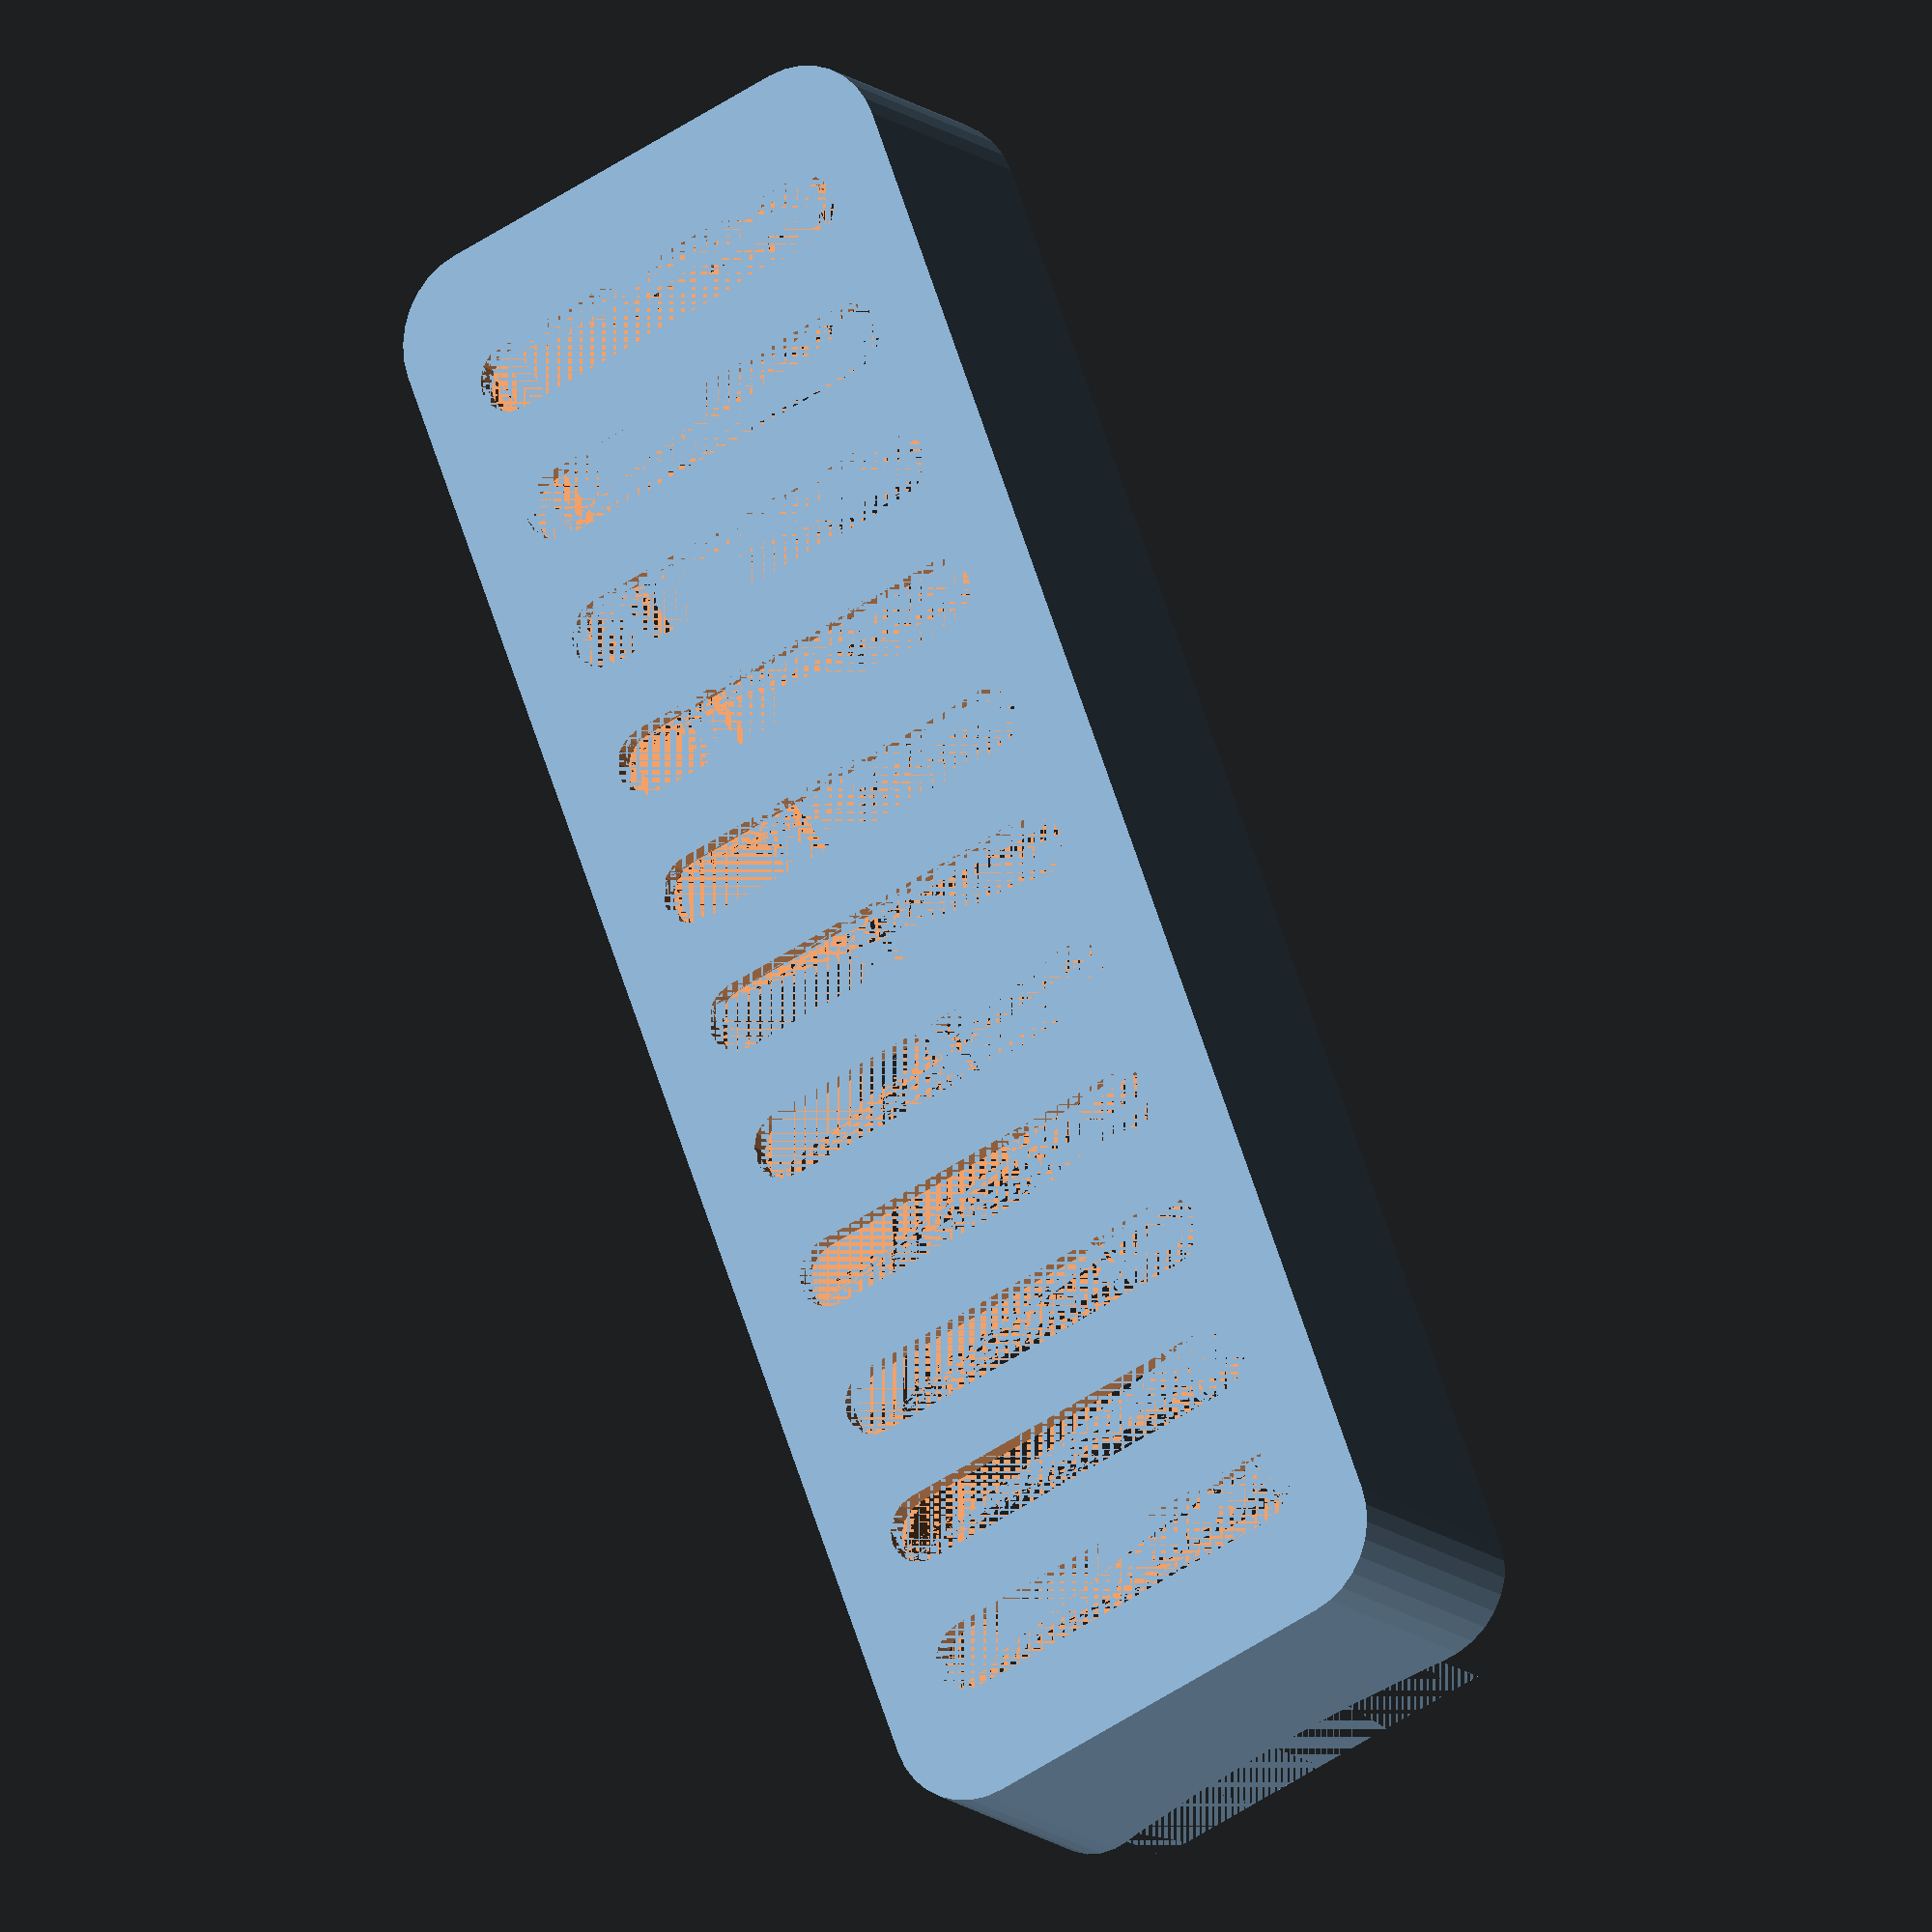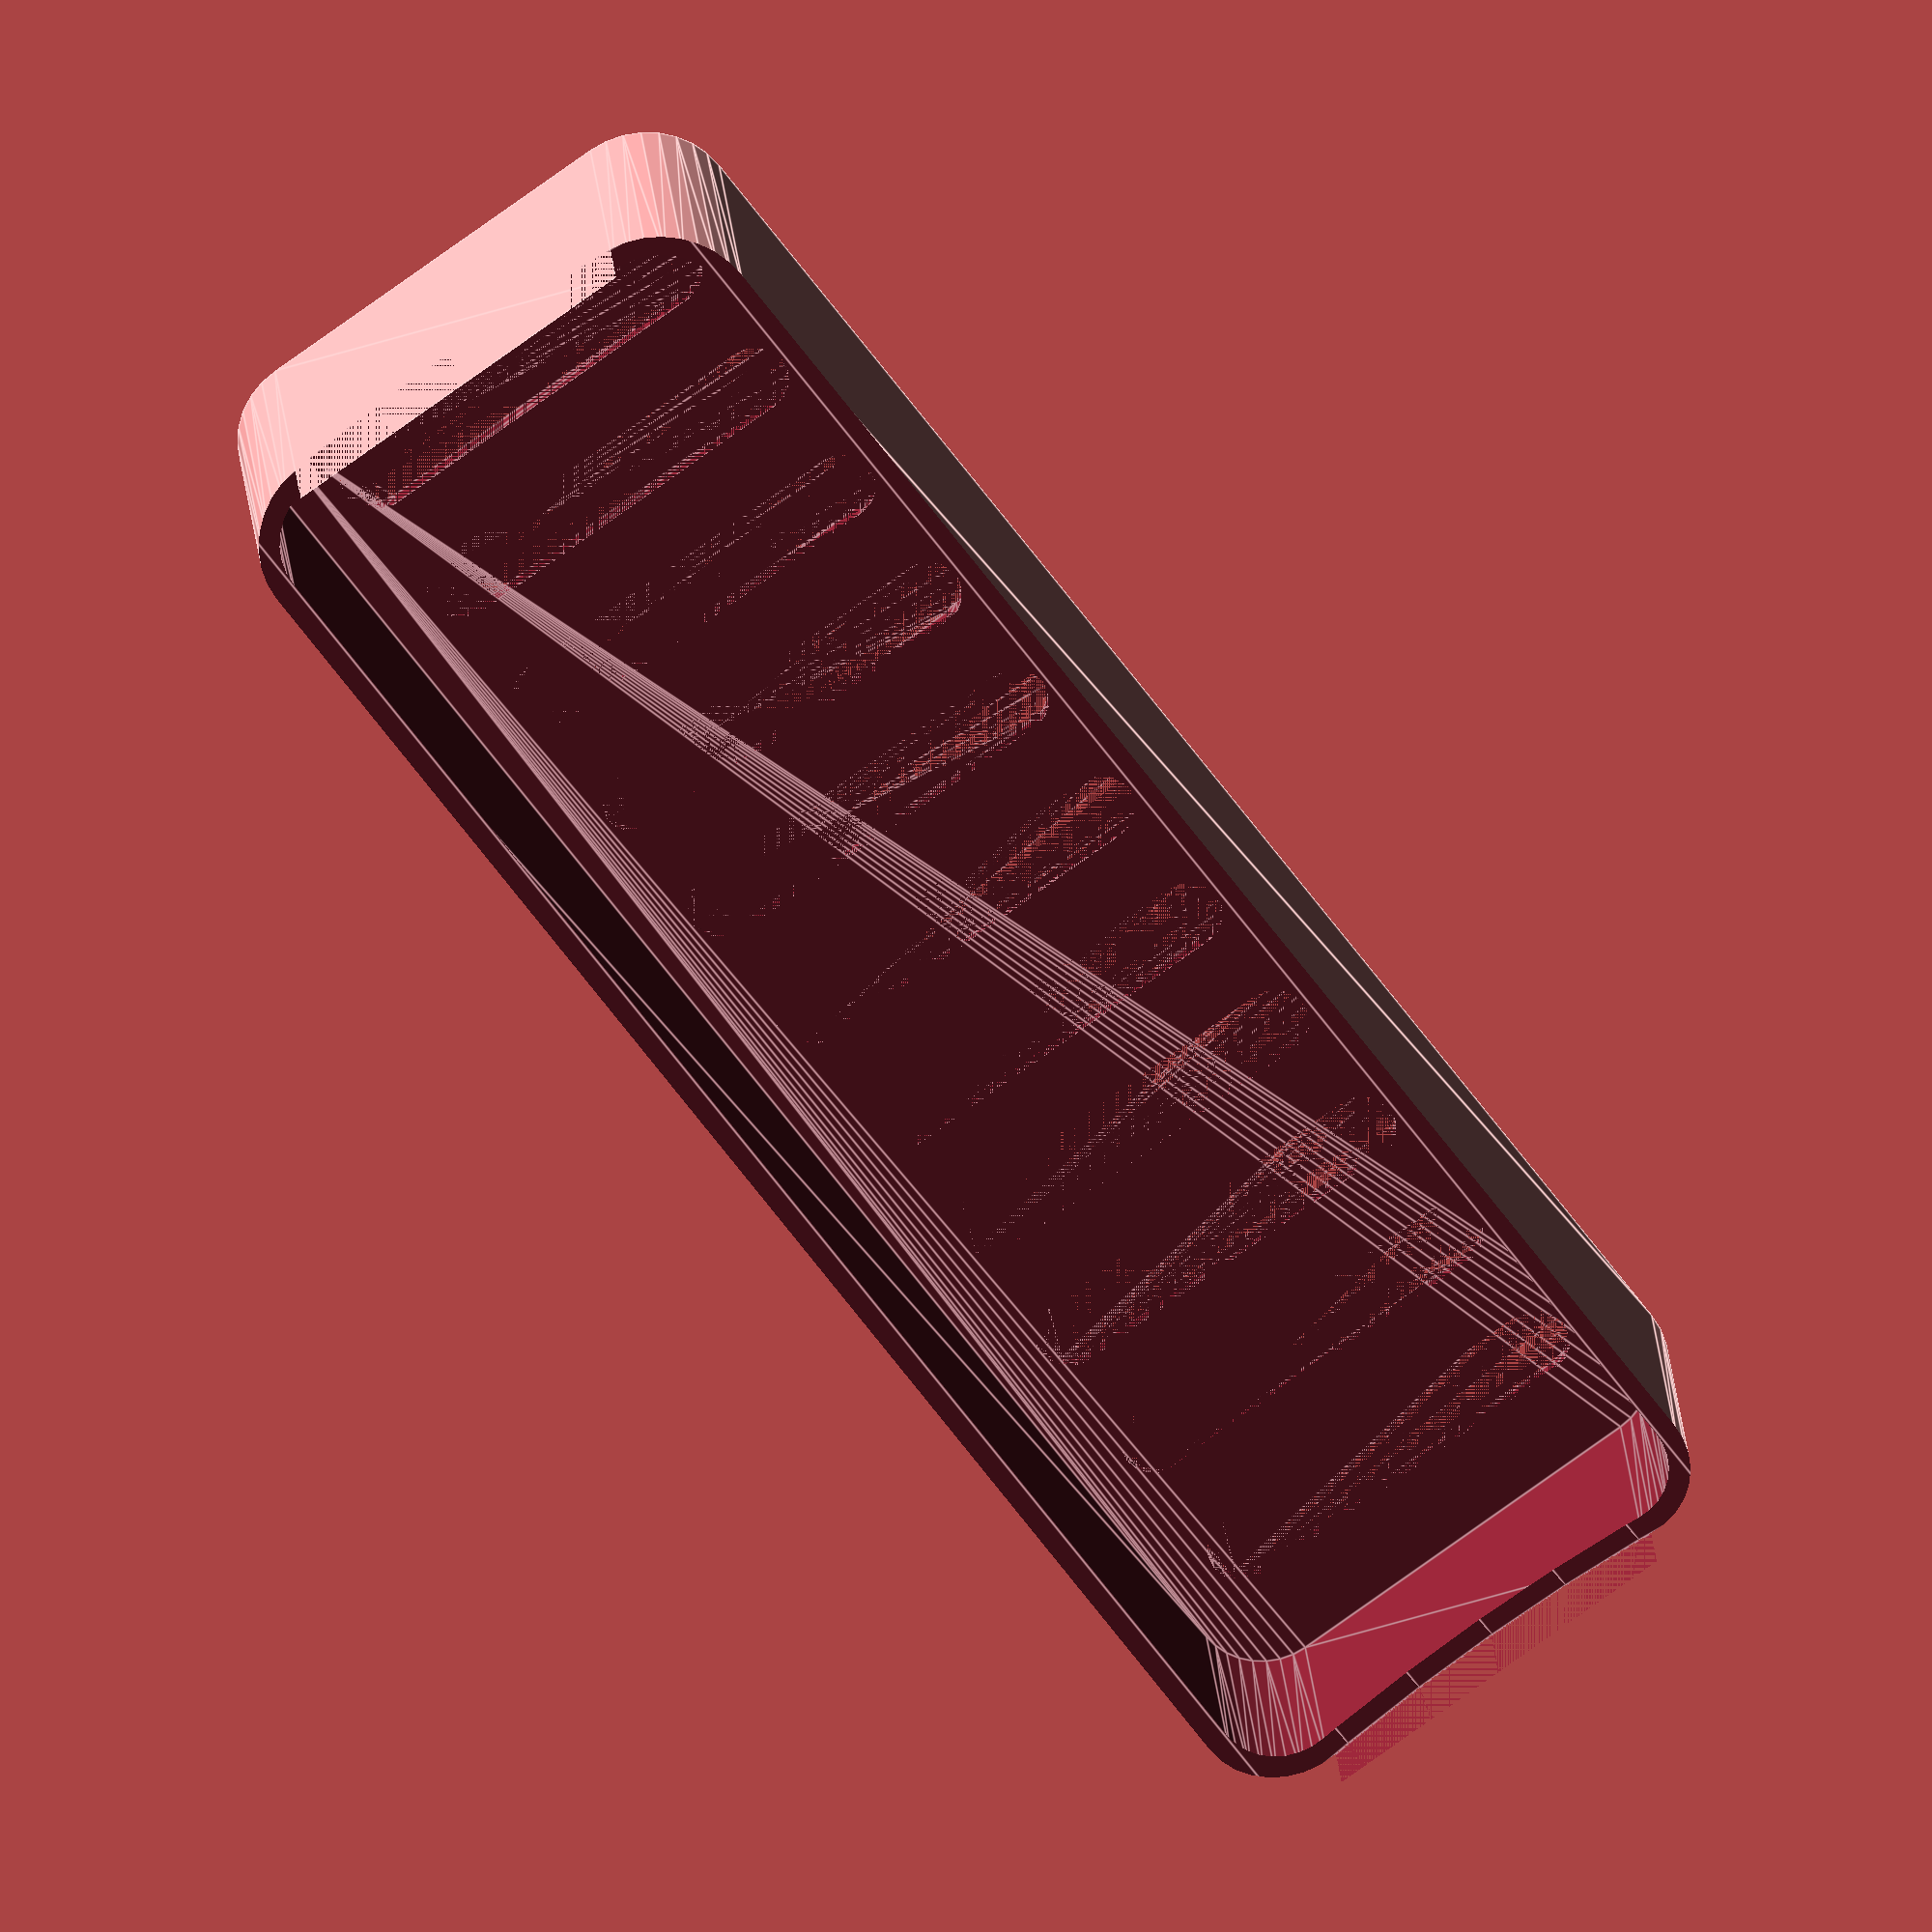
<openscad>
W = 250;
D = 81;
H = 45;
R = 13;
fn = 32;
thick = 3;

difference() {
    hull() {
        for(x = [R, W - R])
            for (y = [R, D - R])
                translate([x, y, 0])
                    cylinder(r = R, h = H, $fn = 32);
    }
    hull() {
        for(x = [R, W - R])
            for (y = [R, D - R])
                translate([x, y, thick])
                    cylinder(r = R - thick, h = H, $fn = 32);
    }
    for (i = [1:11]) {
        hull() {
            translate([W / 12 * i, 15, 0])
                cylinder(r = 5, h = thick, $fn = 16);
            translate([W / 12 * i, D - 15, 0])
                cylinder(r = 5, h = thick, $fn = 16);
        }
    }
    translate([0, D / 2, D * 2])
        rotate([0, 90, 0])
            cylinder(r = D * 2 - H + R, h = W, $fn = 64);
}

</openscad>
<views>
elev=13.9 azim=110.9 roll=210.4 proj=o view=wireframe
elev=156.4 azim=54.0 roll=184.6 proj=o view=edges
</views>
